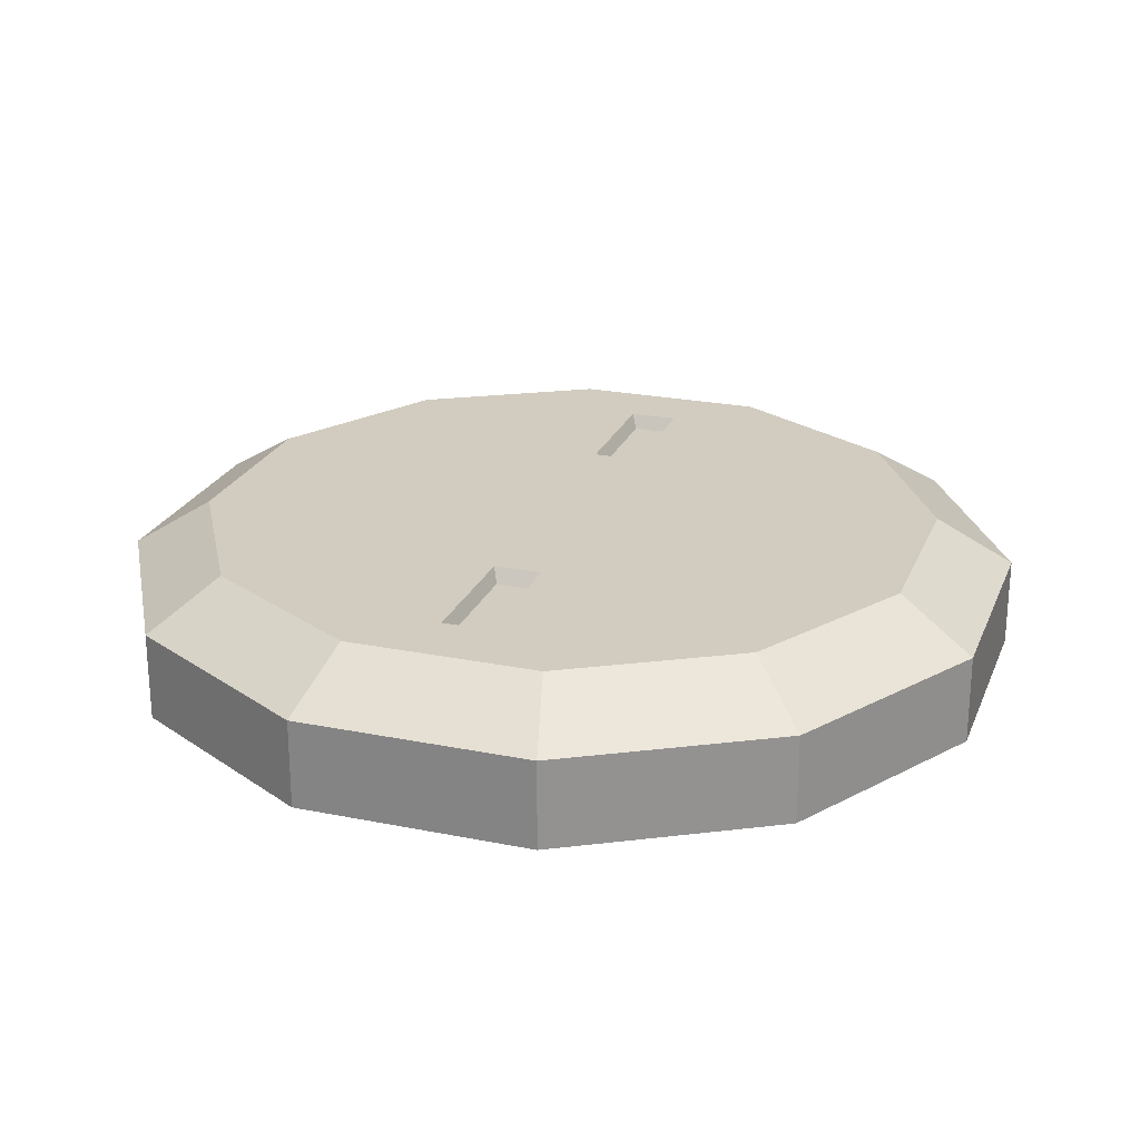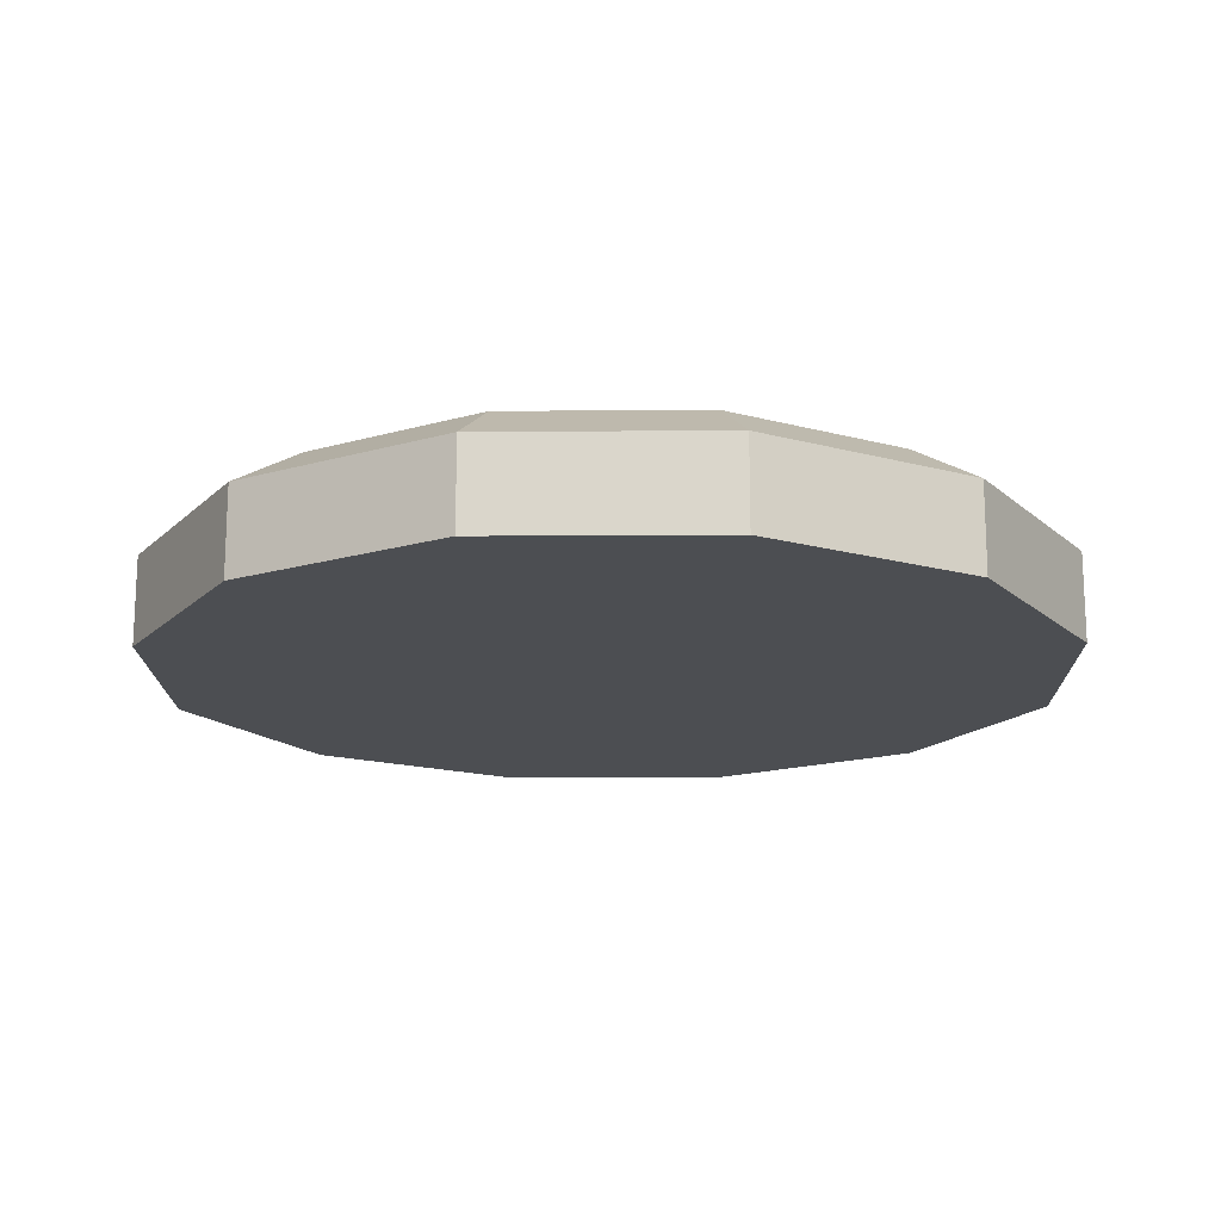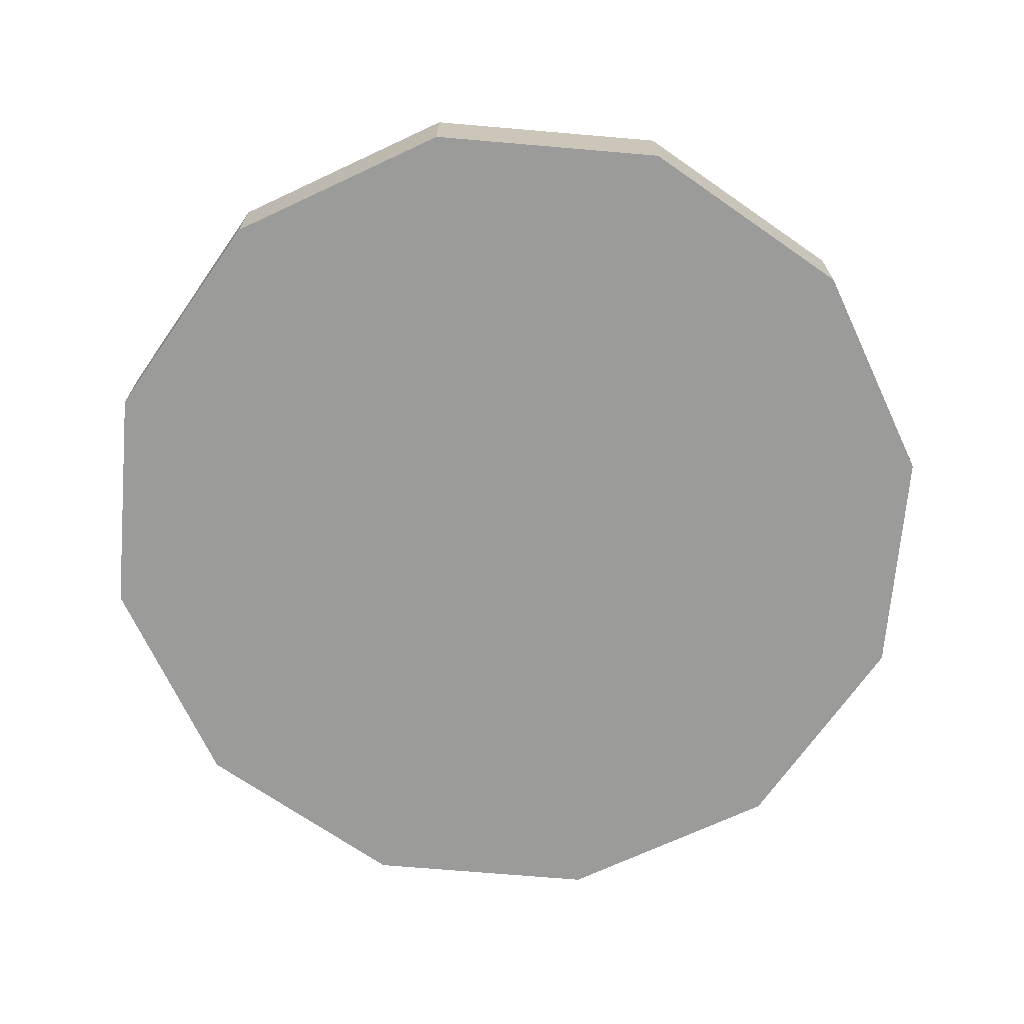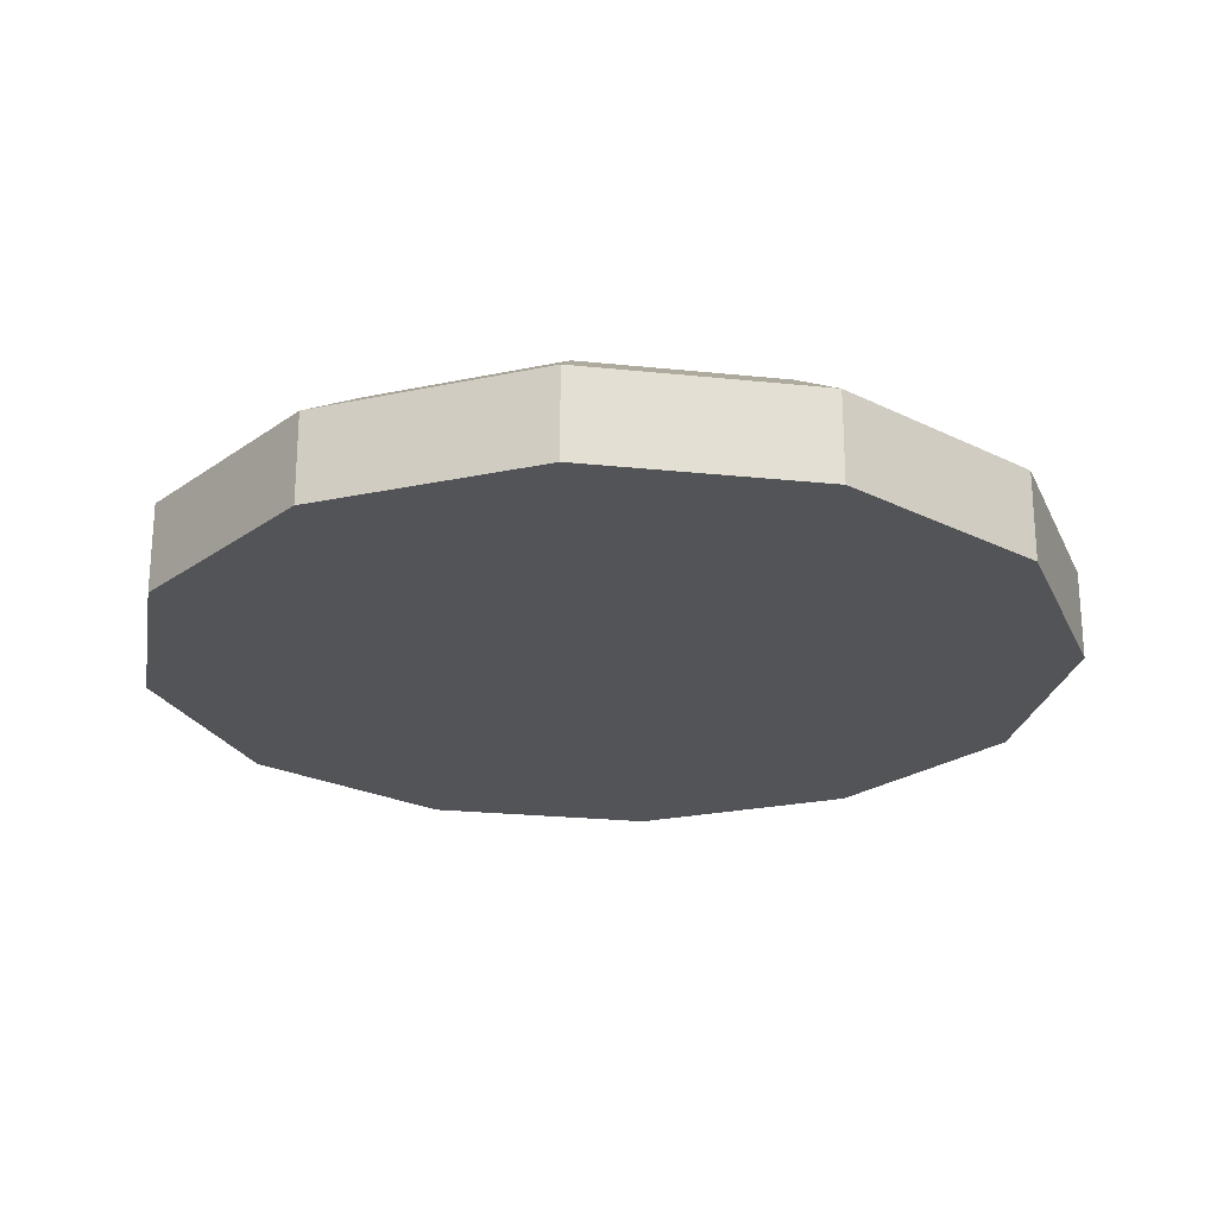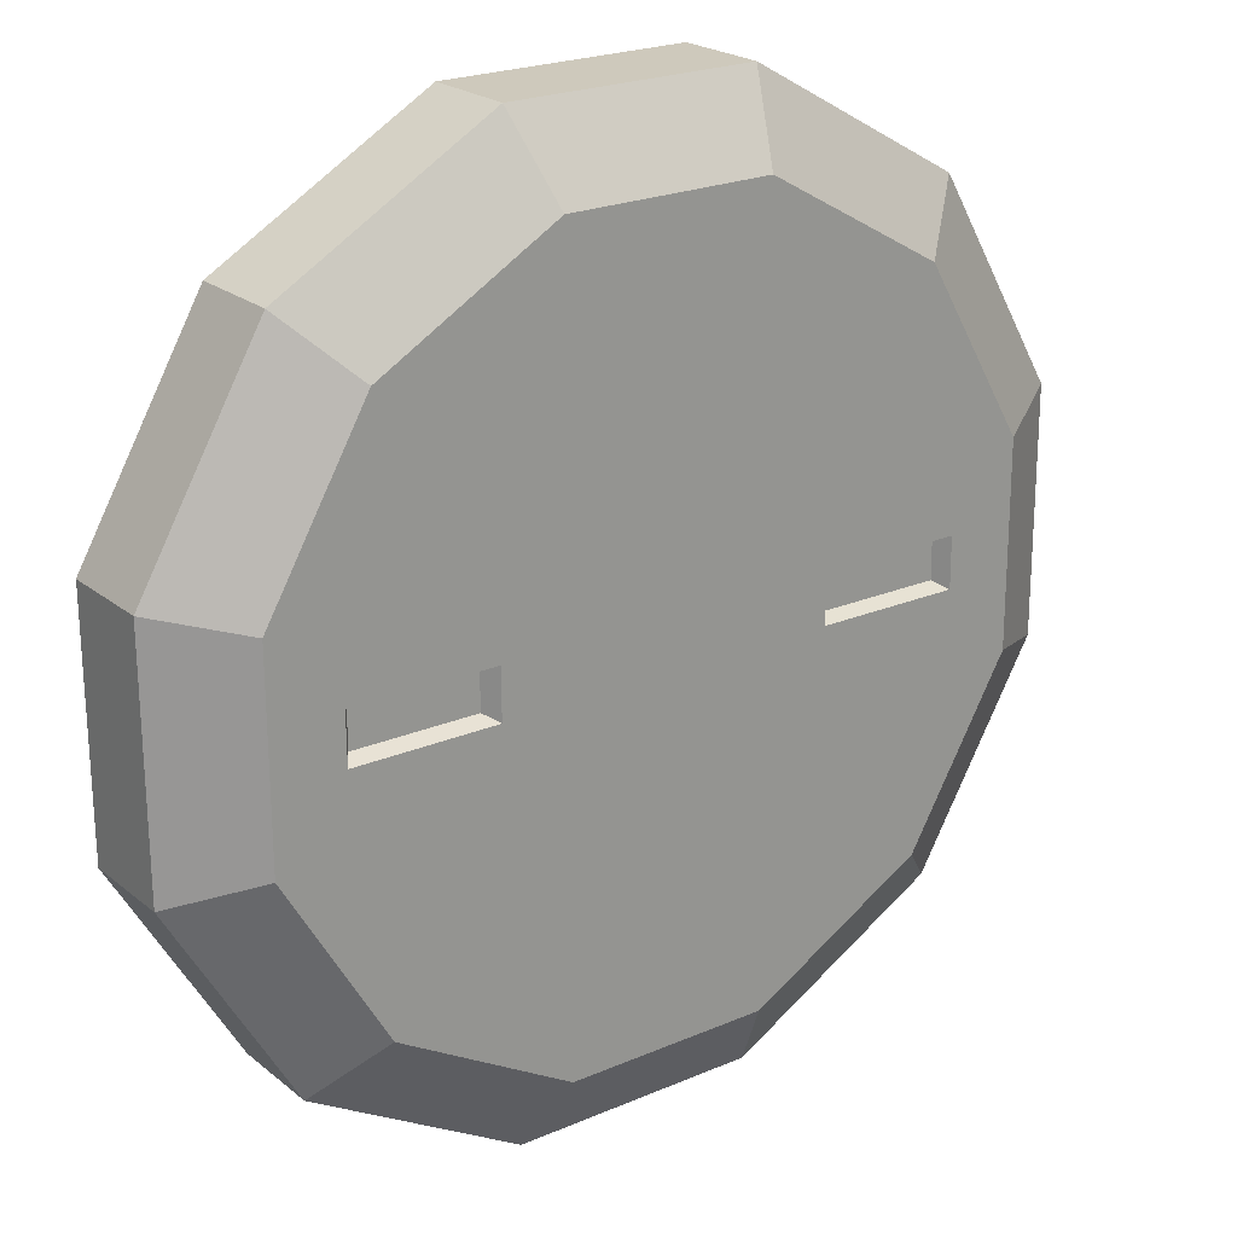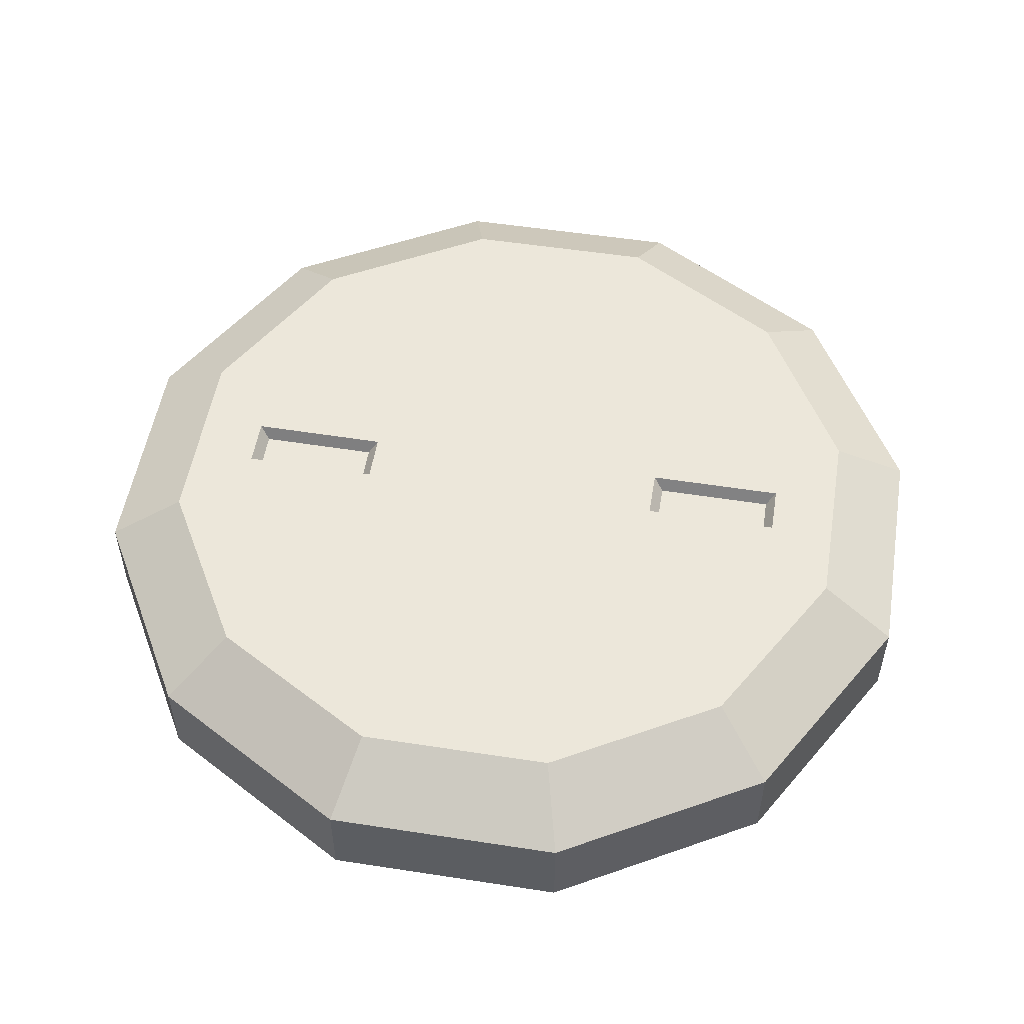
<metadata>
{"format":"obj","ext":"obj","renderer":"f3d","projection":"perspective","resolution":1024,"background":"white","views":[{"elev":23.8,"azim":108.8,"up":"+Y"},{"elev":-16.5,"azim":-119.0,"up":"+Y"},{"elev":-69.6,"azim":25.3,"up":"+Y"},{"elev":-23.3,"azim":-9.9,"up":"+Y"},{"elev":22.4,"azim":143.6,"up":"+Z"},{"elev":52.9,"azim":9.6,"up":"+Y"}]}
</metadata>
<code>
v 72.4 0 -19.67
v 52.87 0 -53.24
v 19.16 0 -72.54
v -19.67 0 -72.4
v -53.24 0 -52.87
v -72.54 0 -19.16
v -72.4 0 19.67
v -52.87 0 53.24
v -19.16 0 72.54
v 19.67 0 72.4
v 53.24 0 52.87
v 72.54 0 19.16
v 72.4 14.61 -19.67
v 52.87 14.61 -53.24
v 19.16 14.61 -72.54
v -19.67 14.61 -72.4
v -53.24 14.61 -52.87
v -72.54 14.61 -19.16
v -72.4 14.61 19.67
v -52.87 14.61 53.24
v -19.16 14.61 72.54
v 19.67 14.61 72.4
v 53.24 14.61 52.87
v 72.54 14.61 19.16
v 0 0 0
v 59.89 22.37 -16.27
v 43.73 22.37 -44.04
v 15.85 22.37 -60.01
v -16.27 22.37 -59.89
v -44.04 22.37 -43.73
v -60.01 22.37 -15.85
v -59.89 22.37 16.27
v -43.73 22.37 44.04
v -15.85 22.37 60.01
v 16.27 22.37 59.89
v 44.04 22.37 43.73
v 60.01 22.37 15.85
v 56.38 22.37 -15.32
v 41.17 22.37 -41.46
v 14.92 22.37 -56.49
v -15.32 22.37 -56.38
v -41.46 22.37 -41.17
v -56.49 22.37 -14.92
v -56.38 22.37 15.32
v -41.17 22.37 41.46
v -14.92 22.37 56.49
v 15.32 22.37 56.38
v 41.46 22.37 41.17
v 56.49 22.37 14.92
v 25.18 22.37 -6.843
v 18.39 22.37 -18.52
v 0 22.37 0
v 6.666 22.37 -25.23
v -6.843 22.37 -25.18
v -18.52 22.37 -18.39
v -25.23 22.37 -6.666
v -25.18 22.37 6.843
v -18.39 22.37 18.52
v -6.666 22.37 25.23
v 6.843 22.37 25.18
v 18.52 22.37 18.39
v 25.23 22.37 6.666
v -49.16 22.37 -3.93
v -49.1 22.37 4.107
v -26.42 22.37 4.111
v -26.44 22.37 -3.859
v 49.16 22.37 3.93
v 49.1 22.37 -4.107
v 26.42 22.37 -4.111
v 26.44 22.37 3.859
v -47.62 20.07 -2.909
v -47.57 20.07 3.04
v -28.09 20.07 3.043
v -28.11 20.07 -2.856
v 47.62 20.07 2.909
v 47.57 20.07 -3.04
v 28.09 20.07 -3.043
v 28.11 20.07 2.856
f 1 2 14 13
f 2 3 15 14
f 3 4 16 15
f 4 5 17 16
f 5 6 18 17
f 6 7 19 18
f 7 8 20 19
f 8 9 21 20
f 9 10 22 21
f 10 11 23 22
f 11 12 24 23
f 12 1 13 24
f 2 1 25
f 3 2 25
f 4 3 25
f 5 4 25
f 6 5 25
f 7 6 25
f 8 7 25
f 9 8 25
f 10 9 25
f 11 10 25
f 12 11 25
f 1 12 25
f 50 51 52
f 51 53 52
f 53 54 52
f 54 55 52
f 55 56 52
f 56 57 52
f 57 58 52
f 58 59 52
f 59 60 52
f 60 61 52
f 61 62 52
f 62 50 52
f 13 14 27 26
f 14 15 28 27
f 15 16 29 28
f 16 17 30 29
f 17 18 31 30
f 18 19 32 31
f 19 20 33 32
f 20 21 34 33
f 21 22 35 34
f 22 23 36 35
f 23 24 37 36
f 24 13 26 37
f 26 27 39 38
f 27 28 40 39
f 28 29 41 40
f 29 30 42 41
f 30 31 43 42
f 31 32 44 43
f 32 33 45 44
f 33 34 46 45
f 34 35 47 46
f 35 36 48 47
f 36 37 49 48
f 37 26 38 49
f 38 39 51 50
f 39 40 53 51
f 40 41 54 53
f 41 42 55 54
f 42 43 56 55
f 71 72 73 74
f 44 45 58 57
f 45 46 59 58
f 46 47 60 59
f 47 48 61 60
f 48 49 62 61
f 75 76 77 78
f 43 44 64 63
f 44 57 65 64
f 57 56 66 65
f 56 43 63 66
f 49 38 68 67
f 38 50 69 68
f 50 62 70 69
f 62 49 67 70
f 63 64 72 71
f 64 65 73 72
f 65 66 74 73
f 66 63 71 74
f 67 68 76 75
f 68 69 77 76
f 69 70 78 77
f 70 67 75 78

</code>
